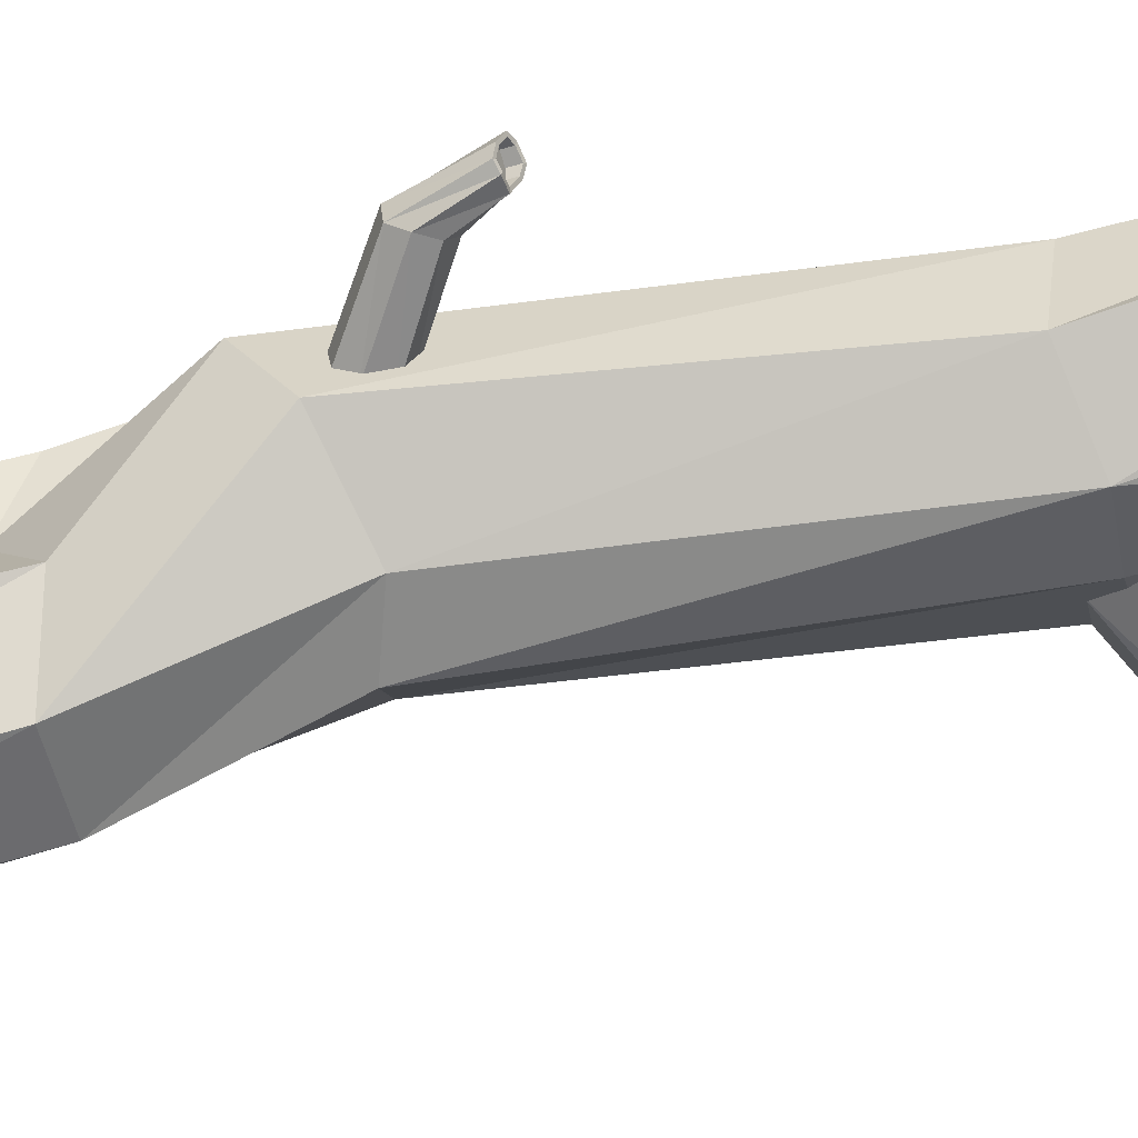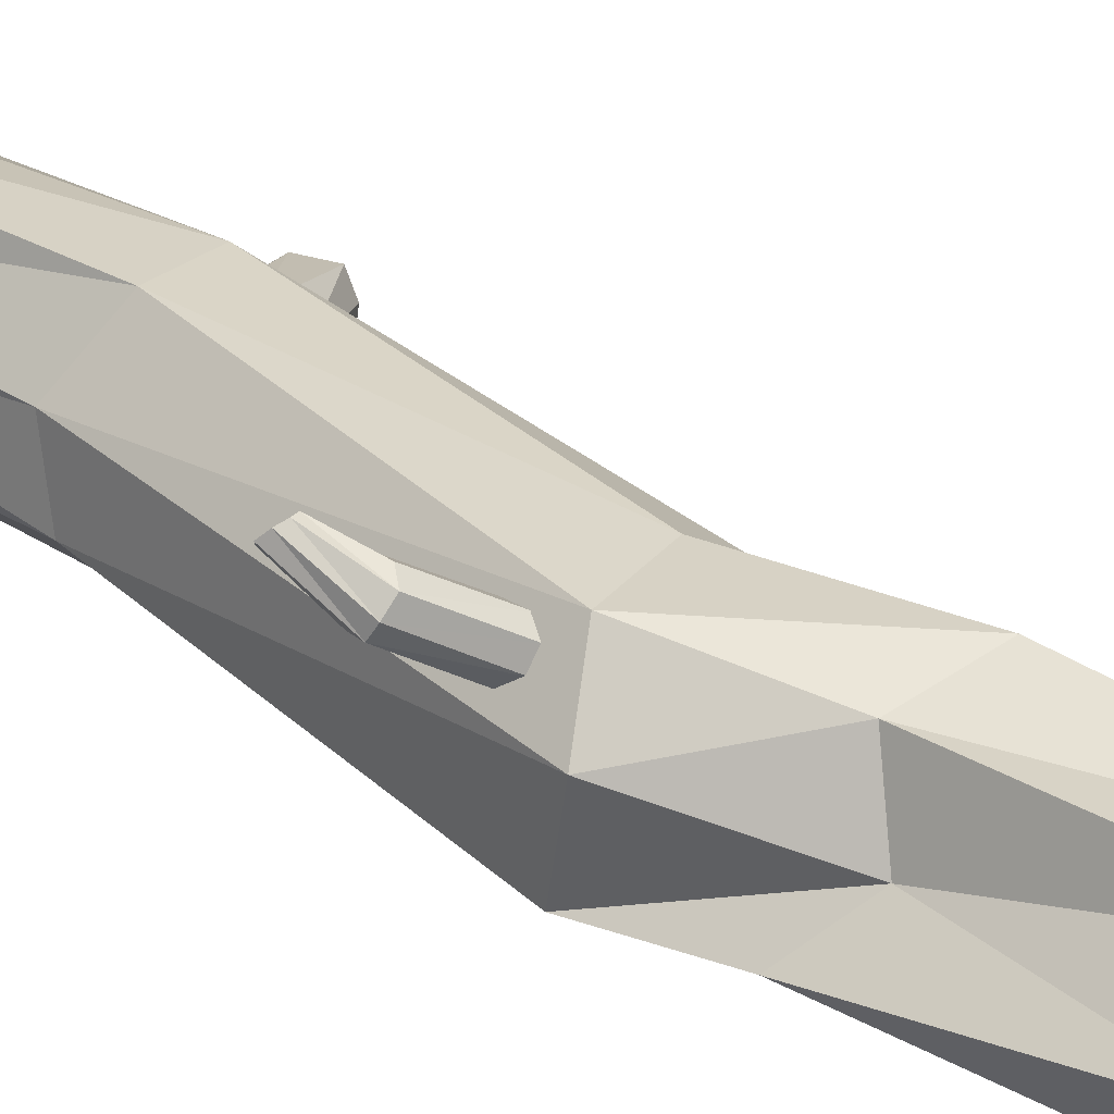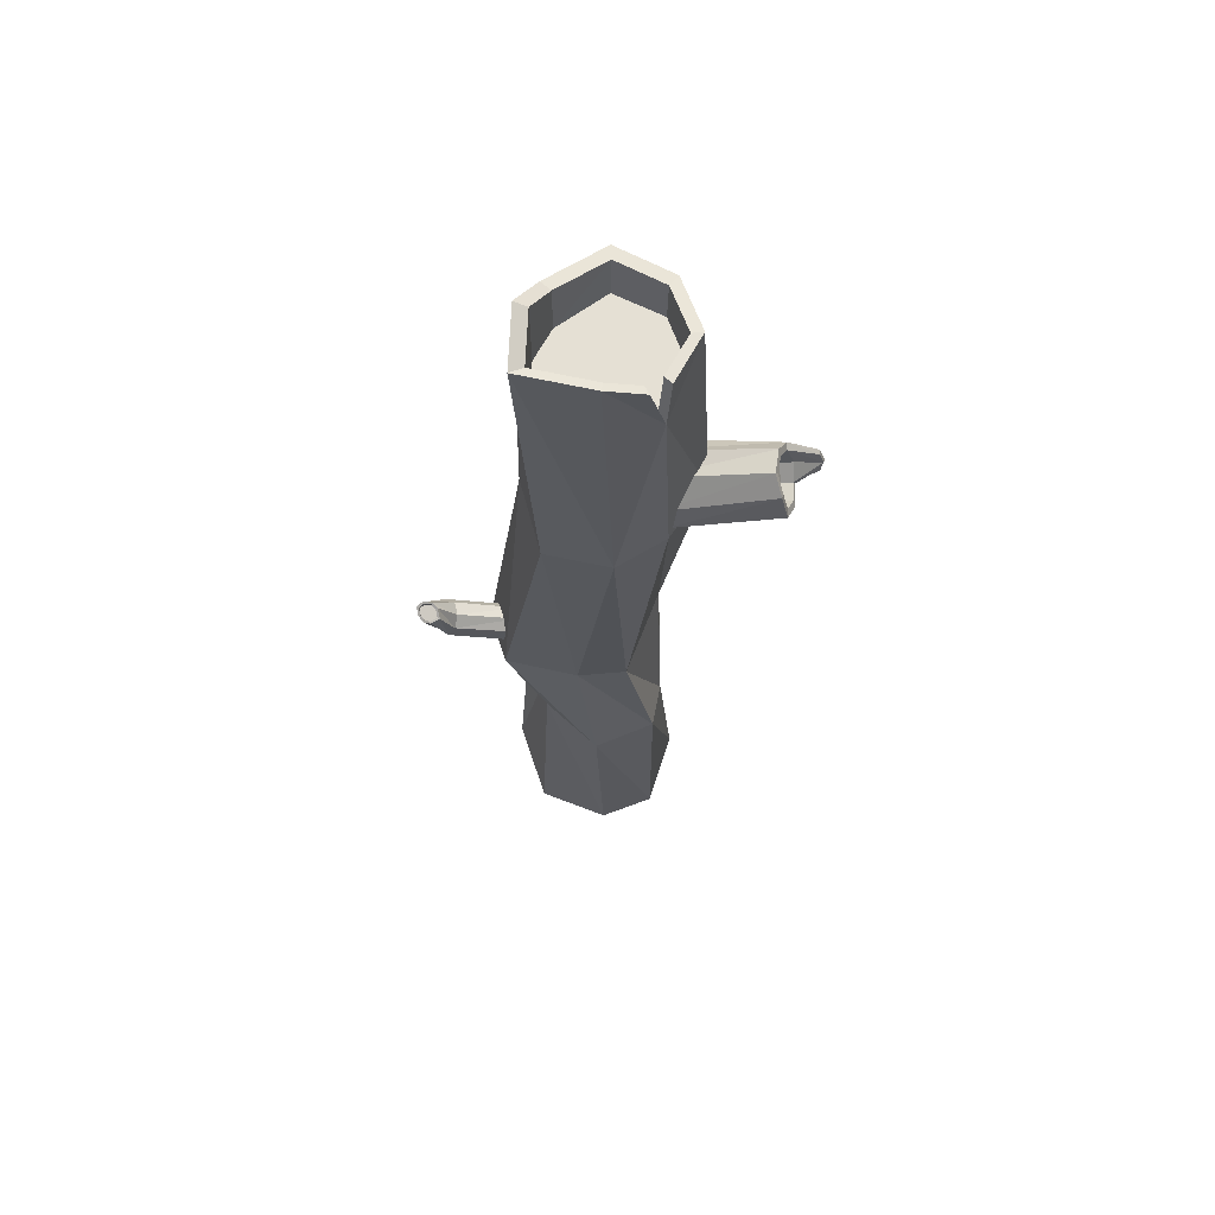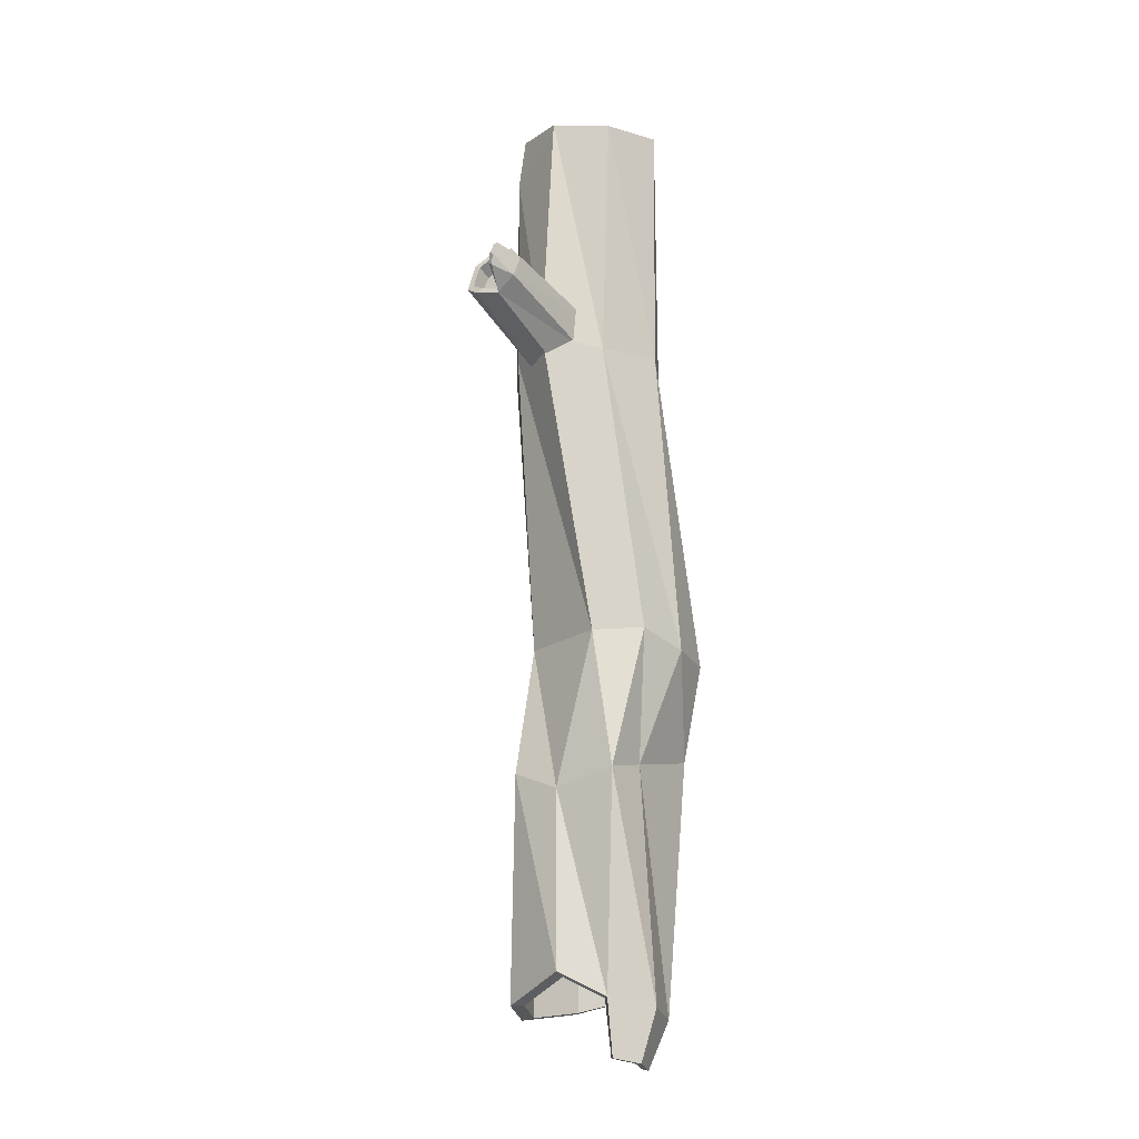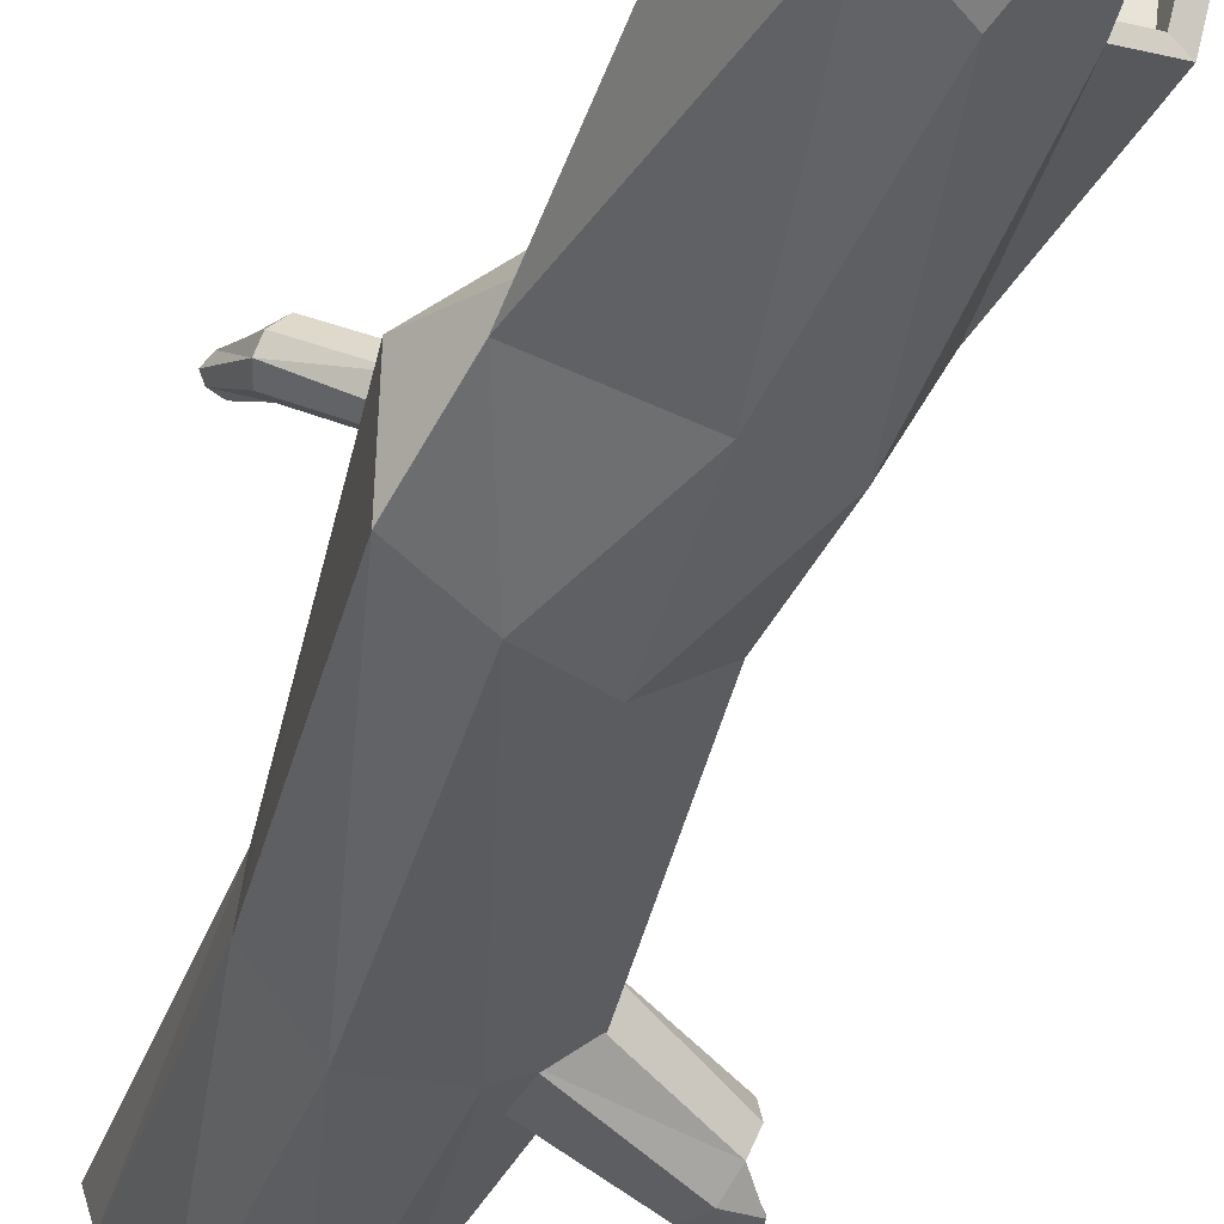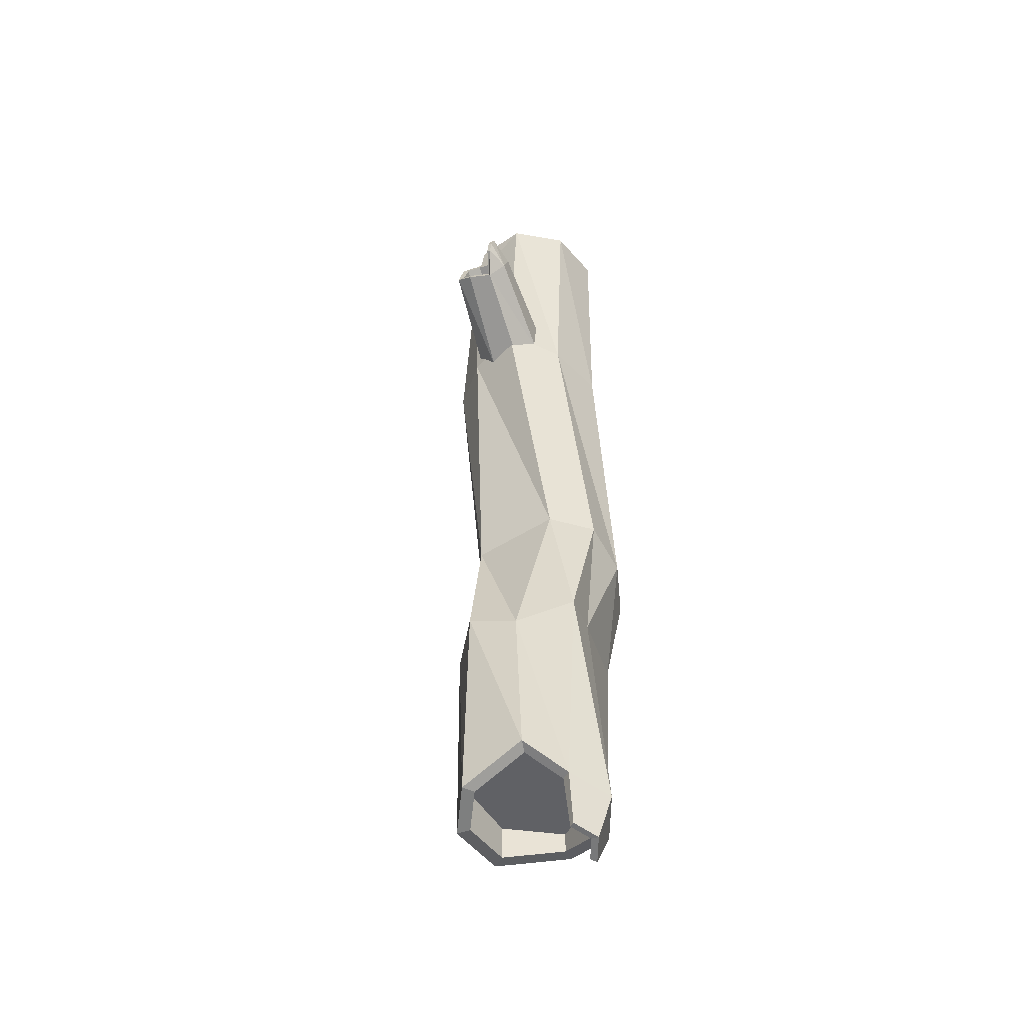
<metadata>
{"format":"obj","ext":"obj","renderer":"f3d","projection":"perspective","resolution":1024,"background":"white","views":[{"elev":79.8,"azim":-104.9,"up":"+Y"},{"elev":35.9,"azim":130.3,"up":"+Y"},{"elev":65.4,"azim":-153.3,"up":"+Z"},{"elev":-15.7,"azim":-35.5,"up":"+Z"},{"elev":-35.5,"azim":161.0,"up":"+Y"},{"elev":-48.8,"azim":-52.1,"up":"+Z"}]}
</metadata>
<code>
v  -0.0185 0.6323 0.8295
v  0.1554 0.4136 2.025
v  0.1628 0.4419 0.9111
v  0.1504 0.2476 1.91
v  0.2041 0.2161 0.8393
v  0.0262 0 1.868
v  0.0307 0.0159 0.8623
v  -0.2159 0 1.858
v  -0.2269 0.034 0.8599
v  -0.3842 0.164 1.88
v  -0.4404 0.1665 0.9124
v  -0.3824 0.4246 1.705
v  -0.2065 0.5292 1.938
v  -0.2803 0.5817 0.8648
v  0.0622 0.6253 1.986
v  -0.2338 0.5814 -1.813
v  0.0428 0.5563 -0.8037
v  0.0531 0.6189 -1.779
v  -0.2148 0.6079 -0.8793
v  0.183 0.6238 -0.3474
v  -0.118 0.5756 -0.2847
v  -0.3945 0.4275 -1.77
v  -0.3854 0.4162 -0.8664
v  -0.2737 0.4515 -0.3427
v  -0.3635 0.1625 -1.652
v  -0.3262 0.2189 -0.9427
v  -0.2416 0.0942 -0.3193
v  -0.4006 0.3962 0.8724
v  -0.1949 0.0679 -1.746
v  -0.2152 0.002 -0.8761
v  -0.0633 -0.0141 -0.305
v  -0.0121 0 -1.782
v  -0.0357 0.0623 -0.8442
v  0.1402 0.0076 -0.3685
v  0.1495 0.1322 -1.819
v  0.2995 0.1973 -0.7848
v  0.3428 0.1366 -0.3879
v  0.2763 0.4061 -1.706
v  0.1324 0.3409 -0.9081
v  0.3503 0.4457 -0.441
v  -0.3795 0.381 1.889
v  0.028 0.5771 1.971
v  0.1063 0.3992 2.005
v  -0.3429 0.3719 1.89
v  -0.3453 0.4085 1.736
v  -0.3469 0.1897 1.883
v  -0.2055 0.0519 1.864
v  -0.1976 0.4964 1.931
v  -0.0022 0.0519 1.872
v  -0.3362 0.4551 1.902
v  -0.3065 0.4341 1.901
v  0.1021 0.2598 1.908
v  -0.3453 0.4066 1.687
v  -0.3065 0.4316 1.687
v  -0.0022 0.0579 1.687
v  -0.2055 0.0579 1.687
v  0.028 0.5715 1.687
v  0.1063 0.3976 1.687
v  -0.3429 0.3708 1.687
v  -0.3469 0.1926 1.687
v  0.1021 0.2612 1.687
v  -0.1976 0.4926 1.687
v  -0.2098 0.5343 -1.804
v  -0.3436 0.4061 -1.768
v  -0.0251 0.0501 -1.778
v  0.0086 0.1272 -2.006
v  -0.0691 0.0636 -1.988
v  -0.3178 0.1854 -1.67
v  -0.1569 0.0962 -1.971
v  -0.167 0.0739 -1.97
v  0.1095 0.1602 -1.809
v  0.2151 0.3883 -1.715
v  -0.1774 0.1066 -1.748
v  0.0291 0.5656 -1.776
v  -0.2098 0.5343 -1.63
v  -0.3436 0.4061 -1.63
v  -0.3178 0.1854 -1.63
v  -0.1774 0.1066 -1.63
v  -0.0251 0.0501 -1.63
v  0.1095 0.1602 -1.63
v  0.2151 0.3883 -1.63
v  0.0291 0.5656 -1.63
v  0.2618 0.5091 -0.2899
v  0.4611 0.6108 -0.1236
v  0.2682 0.4603 -0.2557
v  0.4427 0.5958 -0.0662
v  0.2467 0.4457 -0.2159
v  0.4012 0.6064 -0.0349
v  0.2043 0.46 -0.1796
v  0.366 0.6489 -0.033
v  0.1805 0.5082 -0.1663
v  0.355 0.6928 -0.0641
v  0.1614 0.5476 -0.1983
v  0.3764 0.7129 -0.1108
v  0.1859 0.5696 -0.2516
v  0.4081 0.6918 -0.1491
v  0.2243 0.5522 -0.2913
v  0.4489 0.6527 -0.1443
v  0.4938 0.7292 0.0757
v  0.4782 0.7072 0.0888
v  0.4158 0.7015 0.0812
v  0.393 0.7284 0.0548
v  0.4463 0.7647 0.0409
v  0.4744 0.7543 0.0543
v  0.4416 0.6946 0.0955
v  0.4187 0.7594 0.0471
v  0.4461 0.7574 0.0465
v  0.4683 0.7492 0.057
v  0.404 0.7287 0.0574
v  0.4243 0.7532 0.0513
v  0.4424 0.702 0.0896
v  0.422 0.7074 0.0782
v  0.4836 0.7293 0.0739
v  0.4713 0.712 0.0843
v  0.4237 0.6999 0.056
v  0.4049 0.7248 0.046
v  0.4733 0.7033 0.0587
v  0.4447 0.692 0.0603
v  0.4693 0.7448 0.0442
v  0.4852 0.7223 0.0532
v  0.4467 0.7548 0.039
v  0.4252 0.7491 0.0393
v  -0.3953 0.2928 0.8129
v  -0.7652 0.2234 1.048
v  -0.3789 0.3823 0.9053
v  -0.732 0.2205 1.158
v  -0.3389 0.3766 0.9855
v  -0.6806 0.171 1.214
v  -0.2766 0.3058 1.063
v  -0.651 0.079 1.208
v  -0.2644 0.1962 1.078
v  -0.6541 0.0081 1.143
v  -0.2495 0.1128 1.007
v  -0.6917 0.0011 1.054
v  -0.3032 0.1056 0.8792
v  -0.7236 0.0636 0.9932
v  -0.357 0.1796 0.7971
v  -0.7628 0.1538 1.01
v  -0.7959 0.0153 1.127
v  -0.7201 0.075 1.018
v  -0.7917 0.0259 1.084
v  -0.6866 0.1585 1.189
v  -0.6636 0.087 1.184
v  -0.666 0.0319 1.134
v  -0.7505 0.1451 1.031
v  -0.7266 0.197 1.146
v  -0.6163 0.1026 1.165
v  -0.6192 0.0473 1.114
v  -0.6709 0.2153 1.123
v  -0.6382 0.1745 1.169
v  -0.7523 0.1993 1.06
v  -0.7003 0.1616 1.01
v  -0.7051 0.2148 1.04
v  -0.68 0.0882 1.001
v  -0.6953 0.0265 1.065
v  -0.6468 0.0424 1.044
v  0.0316 0.111 -2.012
v  -0.0616 0.0348 -1.99
v  -0.7937 0.0006 1.119
v  -0.7783 0.0153 1.169
v  -0.7711 0.0006 1.173
v  -0.7895 0.0111 1.076
v  -0.0894 0.3647 1.687
v  -0.0648 0.3285 1.687
v  -0.0663 0.2851 1.687
v  -0.0934 0.251 1.687
v  -0.1358 0.2392 1.687
v  -0.1309 0.3798 1.687
v  -0.2004 0.3339 1.687
v  -0.2019 0.2905 1.687
v  -0.1772 0.2543 1.687
v  -0.1733 0.368 1.687
v  -0.0075 0.3425 -1.63
v  -0.0092 0.28 -1.63
v  -0.0546 0.237 -1.63
v  -0.1172 0.2387 -1.63
v  -0.1602 0.2841 -1.63
v  -0.1585 0.3467 -1.63
v  -0.113 0.3897 -1.63
v  -0.0505 0.388 -1.63
v  -0.6594 0.1309 1.084
v  -0.1333 0.3095 1.687
v  -0.0838 0.3133 -1.63
o Log_5
g Log_5
f 1 2 3
f 3 4 5
f 5 6 7
f 7 8 9
f 9 10 11
f 12 13 14
f 14 15 1
f 16 17 18
f 19 20 17
f 21 1 20
f 22 19 16
f 23 21 19
f 24 14 21
f 25 23 22
f 26 24 23
f 27 28 24
f 29 26 25
f 30 27 26
f 31 11 27
f 32 30 29
f 33 31 30
f 34 9 31
f 35 33 32
f 36 34 33
f 37 7 34
f 38 36 35
f 39 37 36
f 40 5 37
f 18 39 38
f 17 40 39
f 20 3 40
f 10 41 12
f 2 42 43
f 12 44 45
f 41 46 44
f 10 47 46
f 15 48 42
f 8 49 47
f 50 45 51
f 6 52 49
f 13 51 48
f 4 43 52
f 51 53 54
f 47 55 56
f 43 57 58
f 45 59 53
f 46 56 60
f 52 58 61
f 44 60 59
f 42 62 57
f 49 61 55
f 48 54 62
f 22 63 64
f 65 66 67
f 25 64 68
f 29 69 70
f 38 71 72
f 29 68 73
f 18 72 74
f 16 74 63
f 64 75 76
f 73 77 78
f 71 79 80
f 74 81 82
f 63 82 75
f 68 76 77
f 65 78 79
f 72 80 81
f 83 84 85
f 85 86 87
f 87 88 89
f 89 90 91
f 91 92 93
f 93 94 95
f 95 96 97
f 97 98 83
f 86 99 100
f 92 101 102
f 98 103 104
f 88 100 105
f 94 102 106
f 84 104 99
f 90 105 101
f 96 106 103
f 104 107 108
f 106 109 110
f 101 111 112
f 100 113 114
f 103 110 107
f 102 112 109
f 105 114 111
f 99 108 113
f 109 115 116
f 111 117 118
f 113 119 120
f 108 121 119
f 110 116 122
f 112 118 115
f 114 120 117
f 107 122 121
f 123 124 125
f 125 126 127
f 127 128 129
f 129 130 131
f 131 132 133
f 133 134 135
f 135 136 137
f 137 138 123
f 139 140 141
f 130 142 143
f 132 143 144
f 138 140 145
f 128 146 142
f 144 147 148
f 142 149 150
f 151 152 153
f 145 154 152
f 155 148 156
f 143 150 147
f 146 153 149
f 140 156 154
f 124 145 151
f 157 67 66
f 158 69 67
f 71 157 66
f 32 70 158
f 73 67 69
f 35 158 157
f 126 151 146
f 159 160 139
f 144 139 160
f 132 160 161
f 134 161 159
f 140 162 141
f 159 141 162
f 134 162 136
f 1 15 2
f 3 2 4
f 5 4 6
f 7 6 8
f 9 8 10
f 14 28 12
f 12 50 13
f 14 13 15
f 16 19 17
f 19 21 20
f 21 14 1
f 22 23 19
f 23 24 21
f 24 28 14
f 25 26 23
f 26 27 24
f 27 11 28
f 29 30 26
f 30 31 27
f 31 9 11
f 32 33 30
f 33 34 31
f 34 7 9
f 35 36 33
f 36 37 34
f 37 5 7
f 38 39 36
f 39 40 37
f 40 3 5
f 18 17 39
f 17 20 40
f 20 1 3
f 28 11 12
f 11 10 12
f 2 15 42
f 12 41 44
f 41 10 46
f 10 8 47
f 15 13 48
f 8 6 49
f 50 12 45
f 6 4 52
f 13 50 51
f 4 2 43
f 51 45 53
f 47 49 55
f 43 42 57
f 45 44 59
f 46 47 56
f 52 43 58
f 44 46 60
f 42 48 62
f 49 52 61
f 48 51 54
f 22 16 63
f 65 71 66
f 25 22 64
f 29 73 69
f 38 35 71
f 29 25 68
f 18 38 72
f 16 18 74
f 64 63 75
f 73 68 77
f 71 65 79
f 74 72 81
f 63 74 82
f 68 64 76
f 65 73 78
f 72 71 80
f 83 98 84
f 85 84 86
f 87 86 88
f 89 88 90
f 91 90 92
f 93 92 94
f 95 94 96
f 97 96 98
f 86 84 99
f 92 90 101
f 98 96 103
f 88 86 100
f 94 92 102
f 84 98 104
f 90 88 105
f 96 94 106
f 104 103 107
f 106 102 109
f 101 105 111
f 100 99 113
f 103 106 110
f 102 101 112
f 105 100 114
f 99 104 108
f 109 112 115
f 111 114 117
f 113 108 119
f 108 107 121
f 110 109 116
f 112 111 118
f 114 113 120
f 107 110 122
f 123 138 124
f 125 124 126
f 127 126 128
f 129 128 130
f 131 130 132
f 133 132 134
f 135 134 136
f 137 136 138
f 139 155 140
f 130 128 142
f 132 130 143
f 138 136 140
f 128 126 146
f 144 143 147
f 142 146 149
f 151 145 152
f 145 140 154
f 155 144 148
f 143 142 150
f 146 151 153
f 140 155 156
f 124 138 145
f 157 158 67
f 158 70 69
f 71 35 157
f 32 29 70
f 73 65 67
f 35 32 158
f 126 124 151
f 159 161 160
f 144 155 139
f 132 144 160
f 134 132 161
f 140 136 162
f 159 139 141
f 134 159 162
f 163 58 57
f 164 61 58
f 165 55 61
f 166 56 55
f 167 60 56
f 168 57 62
f 169 54 53
f 170 53 59
f 171 59 60
f 172 62 54
f 173 82 81
f 174 81 80
f 175 80 79
f 176 79 78
f 177 78 77
f 178 77 76
f 179 76 75
f 180 75 82
f 118 117 119
f 181 153 152
f 181 149 153
f 181 150 149
f 181 147 150
f 181 148 147
f 181 156 148
f 181 154 156
f 181 152 154
f 163 164 58
f 164 165 61
f 165 166 55
f 166 167 56
f 167 171 60
f 168 163 57
f 169 172 54
f 170 169 53
f 171 170 59
f 172 168 62
f 173 180 82
f 174 173 81
f 175 174 80
f 176 175 79
f 177 176 78
f 178 177 77
f 179 178 76
f 180 179 75
f 120 119 117
f 119 121 115
f 118 119 115
f 121 122 115
f 122 116 115
f 182 164 163
f 182 165 164
f 182 166 165
f 182 167 166
f 182 171 167
f 182 163 168
f 182 172 169
f 182 169 170
f 182 170 171
f 182 168 172
f 183 180 173
f 183 173 174
f 183 174 175
f 183 175 176
f 183 176 177
f 183 177 178
f 183 178 179
f 183 179 180

</code>
